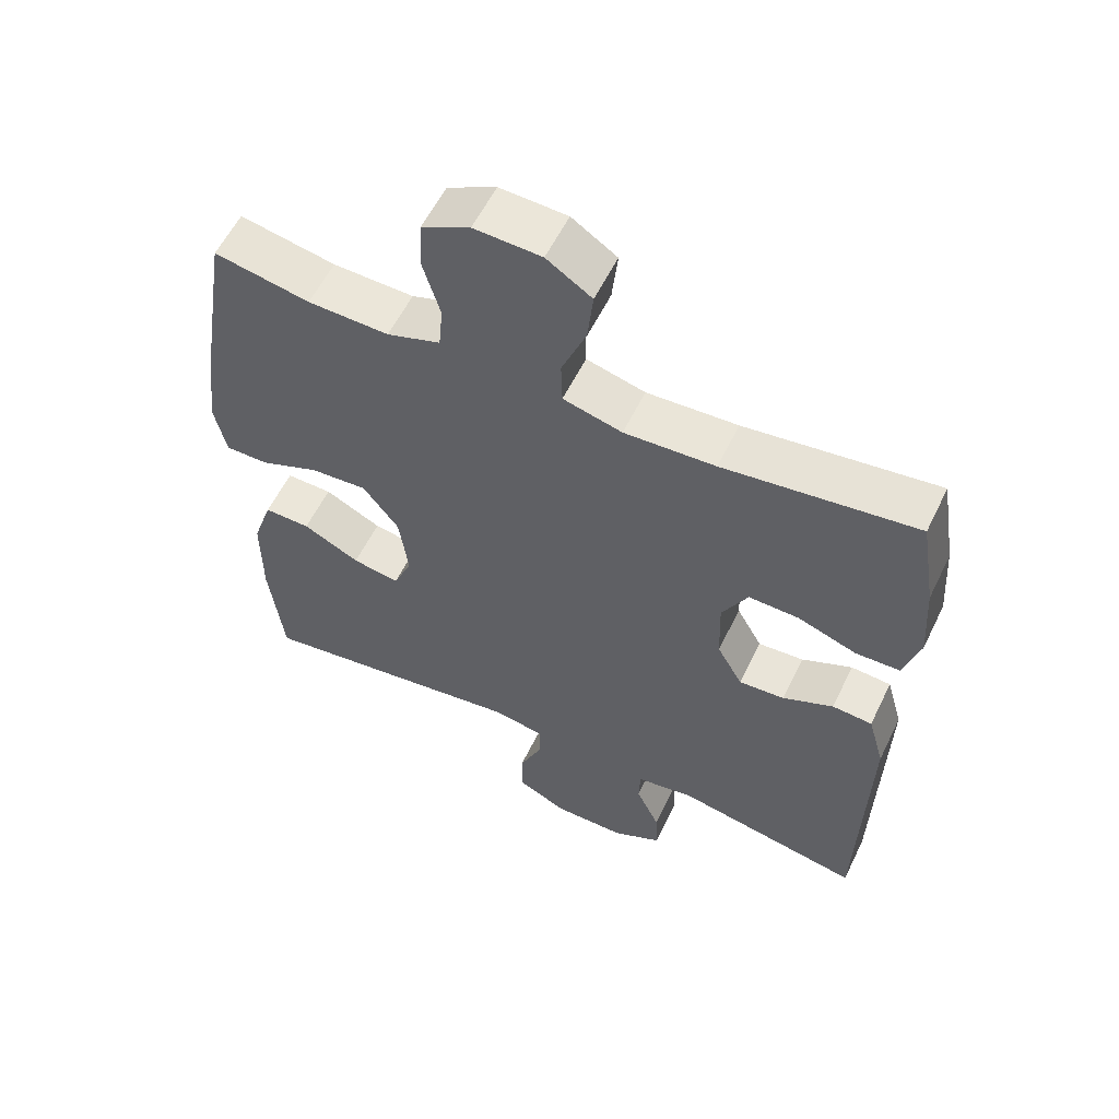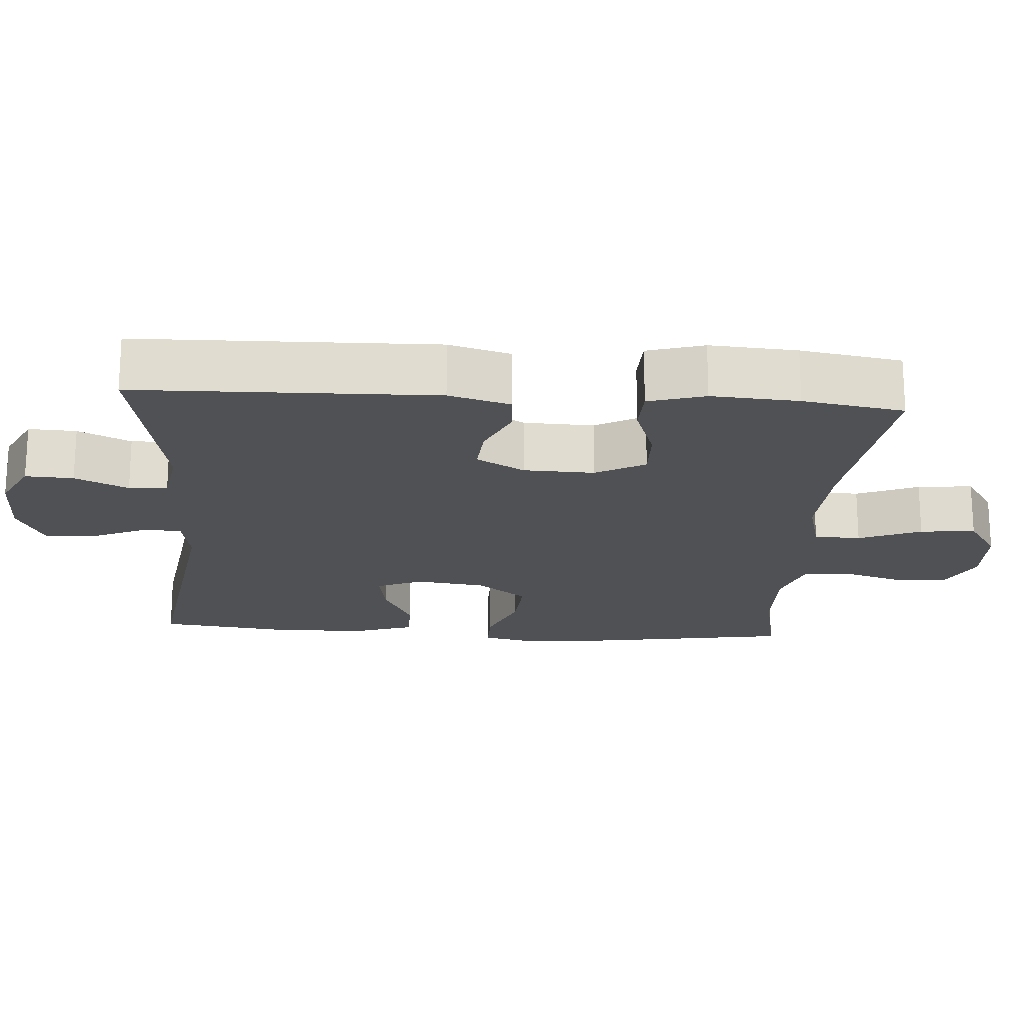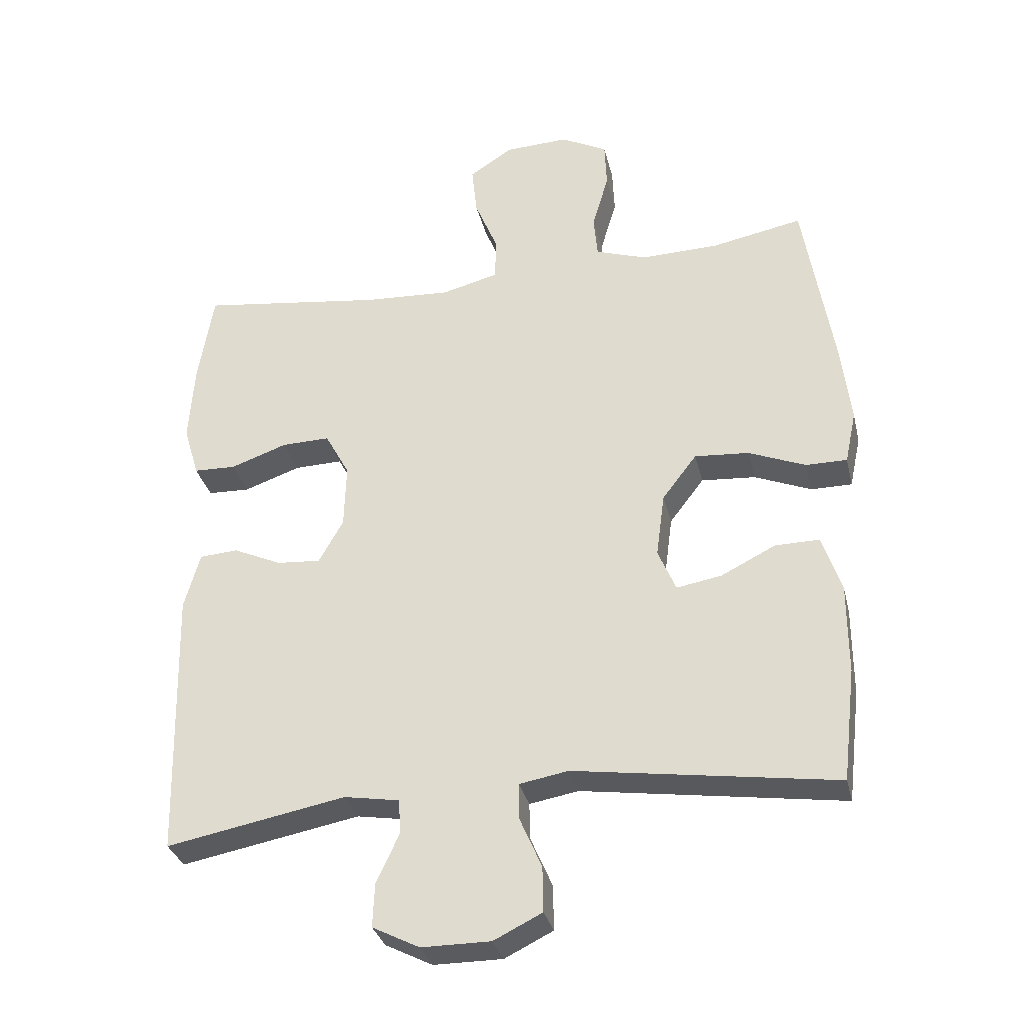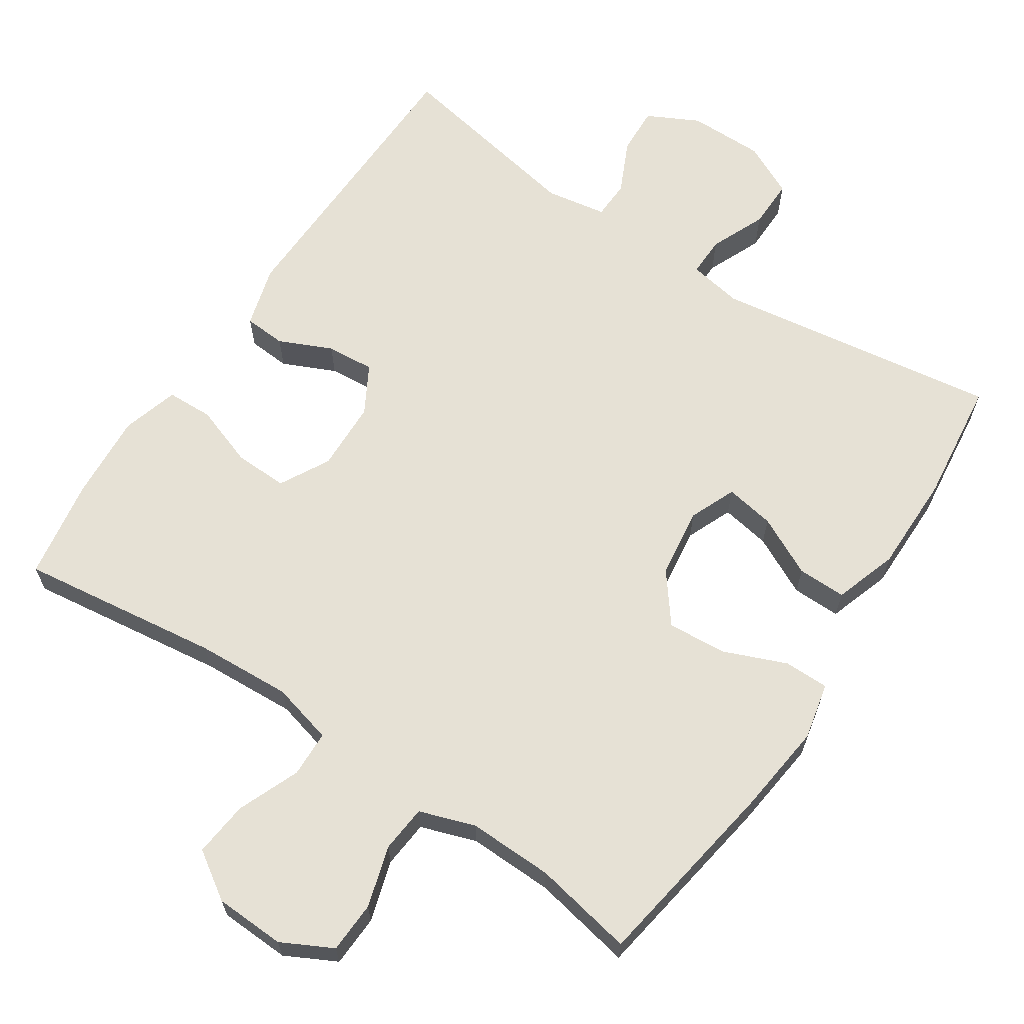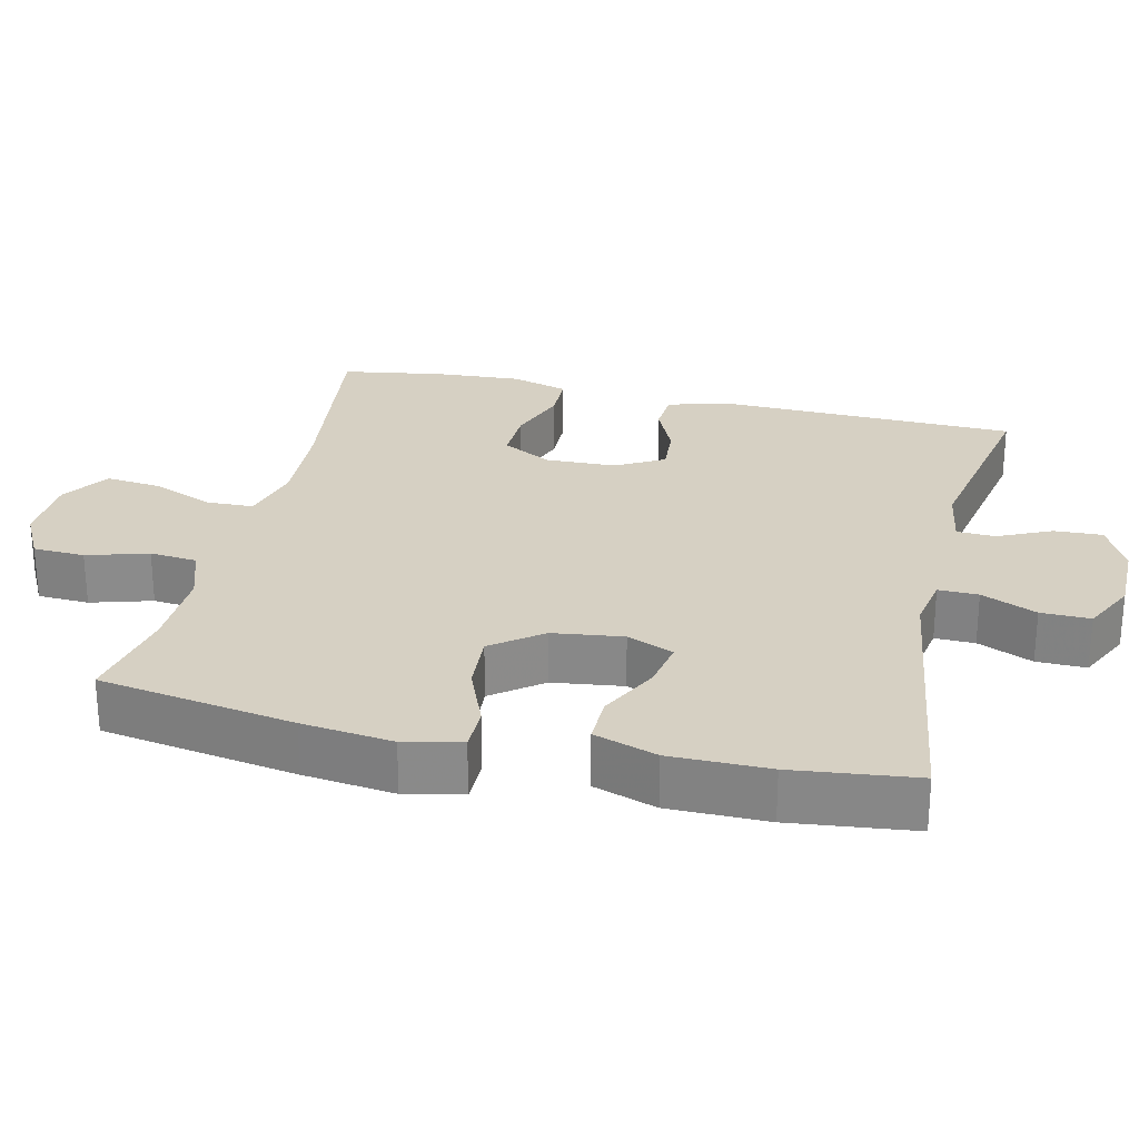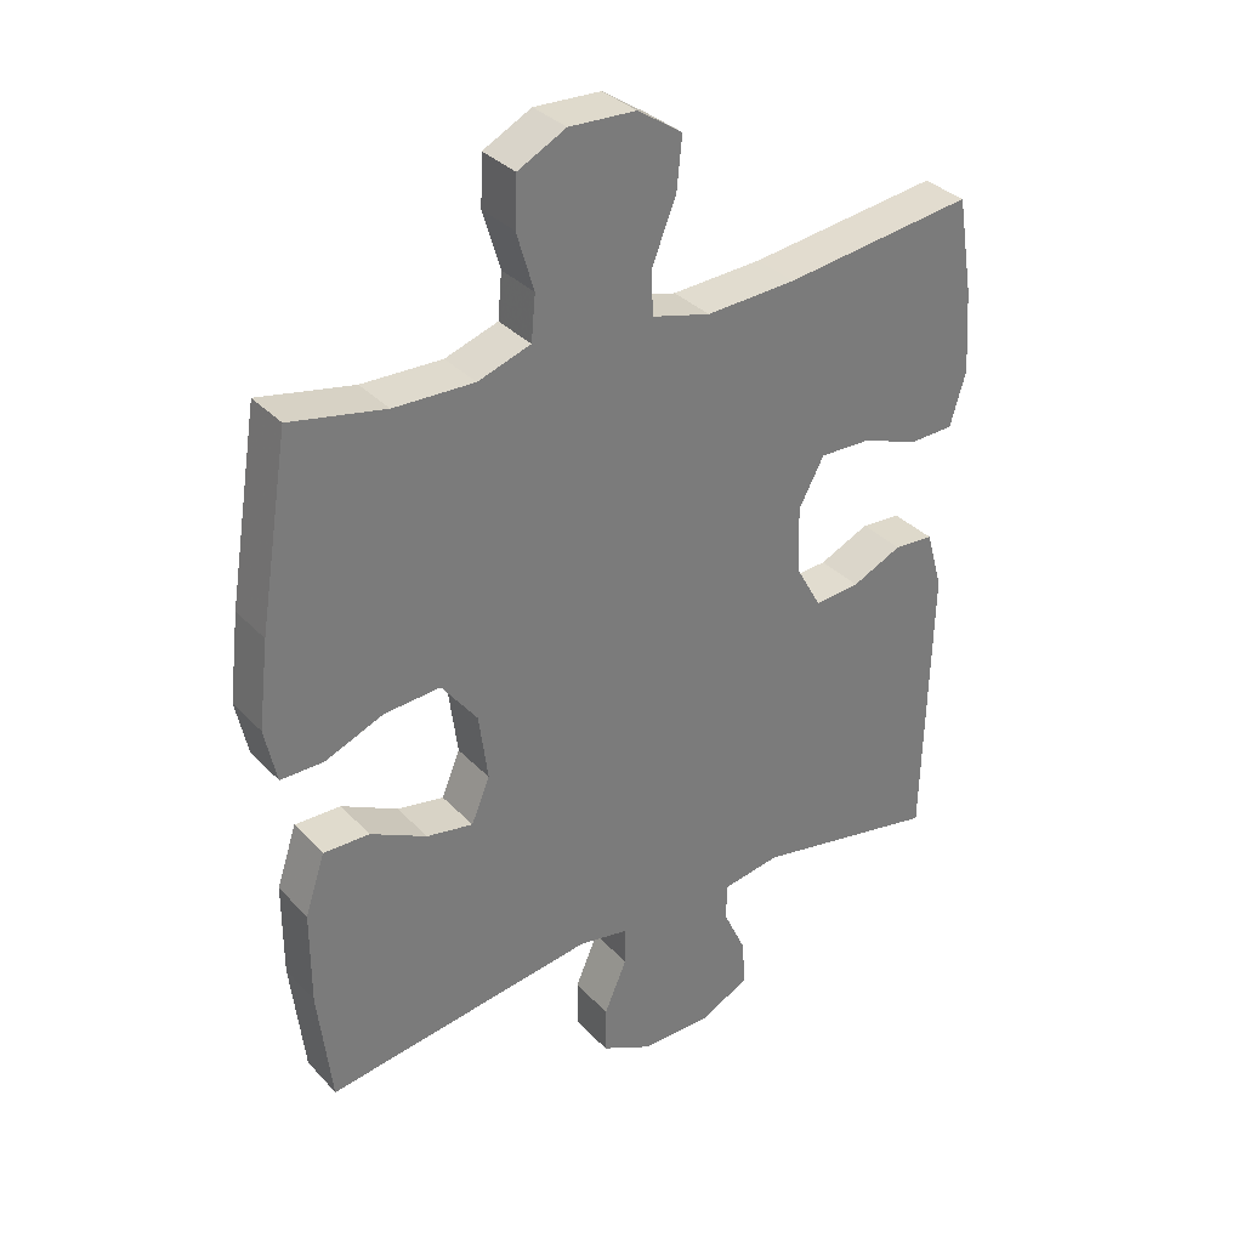
<metadata>
{"format":"obj","ext":"obj","renderer":"f3d","projection":"perspective","resolution":1024,"background":"white","views":[{"elev":57.8,"azim":-154.2,"up":"+Z"},{"elev":-19.8,"azim":-94.0,"up":"+Y"},{"elev":-32.1,"azim":13.1,"up":"+Z"},{"elev":64.6,"azim":33.5,"up":"+Y"},{"elev":26.5,"azim":103.2,"up":"+Y"},{"elev":33.5,"azim":144.2,"up":"+Z"}]}
</metadata>
<code>
v -0.5 0.07 -0.5
v -0.51 0.07 -0.089
v -0.486 0.07 -0.004
v -0.428 0.07 0
v -0.355 0.07 -0.033
v -0.289 0.07 -0.038
v -0.252 0.07 0.028
v -0.249 0.07 0.125
v -0.286 0.07 0.193
v -0.359 0.07 0.191
v -0.444 0.07 0.161
v -0.508 0.07 0.163
v -0.531 0.07 0.241
v -0.523 0.07 0.361
v -0.5 0.07 0.5
v -0.223 0.07 0.464
v -0.092 0.07 0.457
v -0.007 0.07 0.479
v -0.005 0.07 0.543
v -0.04 0.07 0.629
v -0.048 0.07 0.705
v 0.017 0.07 0.748
v 0.114 0.07 0.752
v 0.184 0.07 0.716
v 0.187 0.07 0.645
v 0.162 0.07 0.561
v 0.168 0.07 0.496
v 0.245 0.07 0.47
v 0.362 0.07 0.473
v 0.5 0.07 0.5
v 0.544 0.07 0.231
v 0.559 0.07 0.106
v 0.542 0.07 0.027
v 0.48 0.07 0.027
v 0.394 0.07 0.062
v 0.312 0.07 0.068
v 0.26 0.07 0
v 0.247 0.07 -0.097
v 0.274 0.07 -0.161
v 0.342 0.07 -0.149
v 0.424 0.07 -0.108
v 0.491 0.07 -0.107
v 0.52 0.07 -0.194
v 0.52 0.07 -0.33
v 0.5 0.07 -0.5
v 0.106 0.07 -0.443
v 0.032 0.07 -0.456
v 0.033 0.07 -0.511
v 0.066 0.07 -0.587
v 0.067 0.07 -0.655
v -0.006 0.07 -0.691
v -0.11 0.07 -0.691
v -0.181 0.07 -0.655
v -0.178 0.07 -0.589
v -0.144 0.07 -0.516
v -0.146 0.07 -0.463
v -0.23 0.07 -0.449
v -0.5 0 -0.5
v -0.51 0 -0.089
v -0.486 0 -0.004
v -0.428 0 0
v -0.355 0 -0.033
v -0.289 0 -0.038
v -0.252 0 0.028
v -0.249 0 0.125
v -0.286 0 0.193
v -0.359 0 0.191
v -0.444 0 0.161
v -0.508 0 0.163
v -0.531 0 0.241
v -0.523 0 0.361
v -0.5 0 0.5
v -0.223 0 0.464
v -0.092 0 0.457
v -0.007 0 0.479
v -0.005 0 0.543
v -0.04 0 0.629
v -0.048 0 0.705
v 0.017 0 0.748
v 0.114 0 0.752
v 0.184 0 0.716
v 0.187 0 0.645
v 0.162 0 0.561
v 0.168 0 0.496
v 0.245 0 0.47
v 0.362 0 0.473
v 0.5 0 0.5
v 0.544 0 0.231
v 0.559 0 0.106
v 0.542 0 0.027
v 0.48 0 0.027
v 0.394 0 0.062
v 0.312 0 0.068
v 0.26 0 0
v 0.247 0 -0.097
v 0.274 0 -0.161
v 0.342 0 -0.149
v 0.424 0 -0.108
v 0.491 0 -0.107
v 0.52 0 -0.194
v 0.52 0 -0.33
v 0.5 0 -0.5
v 0.106 0 -0.443
v 0.032 0 -0.456
v 0.033 0 -0.511
v 0.066 0 -0.587
v 0.067 0 -0.655
v -0.006 0 -0.691
v -0.11 0 -0.691
v -0.181 0 -0.655
v -0.178 0 -0.589
v -0.144 0 -0.516
v -0.146 0 -0.463
v -0.23 0 -0.449
f 52 53 54 55
f 52 55 56
f 51 52 56
f 48 49 50 51
f 47 48 51 56
f 46 47 56 57
f 44 45 46
f 43 44 46 57
f 40 41 42 43
f 39 40 43 57
f 32 33 34 35
f 32 35 36
f 29 30 31 32
f 28 29 32 36
f 27 28 36 37
f 23 24 25 26
f 23 26 27
f 19 20 21 22
f 18 19 22 23
f 13 14 15 16
f 13 16 17
f 10 11 12 13
f 9 10 13 17
f 8 9 17 18
f 2 3 4 5
f 2 5 6
f 1 2 6
f 38 39 57 1
f 18 23 27 37
f 7 8 18 37
f 7 37 38
f 1 6 7 38
f 112 111 110 109
f 113 112 109
f 113 109 108
f 108 107 106 105
f 113 108 105 104
f 114 113 104 103
f 103 102 101
f 114 103 101 100
f 100 99 98 97
f 114 100 97 96
f 92 91 90 89
f 93 92 89
f 89 88 87 86
f 93 89 86 85
f 94 93 85 84
f 83 82 81 80
f 84 83 80
f 79 78 77 76
f 80 79 76 75
f 73 72 71 70
f 74 73 70
f 70 69 68 67
f 74 70 67 66
f 75 74 66 65
f 62 61 60 59
f 63 62 59
f 63 59 58
f 58 114 96 95
f 94 84 80 75
f 94 75 65 64
f 95 94 64
f 95 64 63 58
f 1 58 59 2
f 2 59 60 3
f 3 60 61 4
f 4 61 62 5
f 5 62 63 6
f 6 63 64 7
f 7 64 65 8
f 8 65 66 9
f 9 66 67 10
f 10 67 68 11
f 11 68 69 12
f 12 69 70 13
f 13 70 71 14
f 14 71 72 15
f 15 72 73 16
f 16 73 74 17
f 17 74 75 18
f 18 75 76 19
f 19 76 77 20
f 20 77 78 21
f 21 78 79 22
f 22 79 80 23
f 23 80 81 24
f 24 81 82 25
f 25 82 83 26
f 26 83 84 27
f 27 84 85 28
f 28 85 86 29
f 29 86 87 30
f 30 87 88 31
f 31 88 89 32
f 32 89 90 33
f 33 90 91 34
f 34 91 92 35
f 35 92 93 36
f 36 93 94 37
f 37 94 95 38
f 38 95 96 39
f 39 96 97 40
f 40 97 98 41
f 41 98 99 42
f 42 99 100 43
f 43 100 101 44
f 44 101 102 45
f 45 102 103 46
f 46 103 104 47
f 47 104 105 48
f 48 105 106 49
f 49 106 107 50
f 50 107 108 51
f 51 108 109 52
f 52 109 110 53
f 53 110 111 54
f 54 111 112 55
f 55 112 113 56
f 56 113 114 57
f 57 114 58 1

</code>
